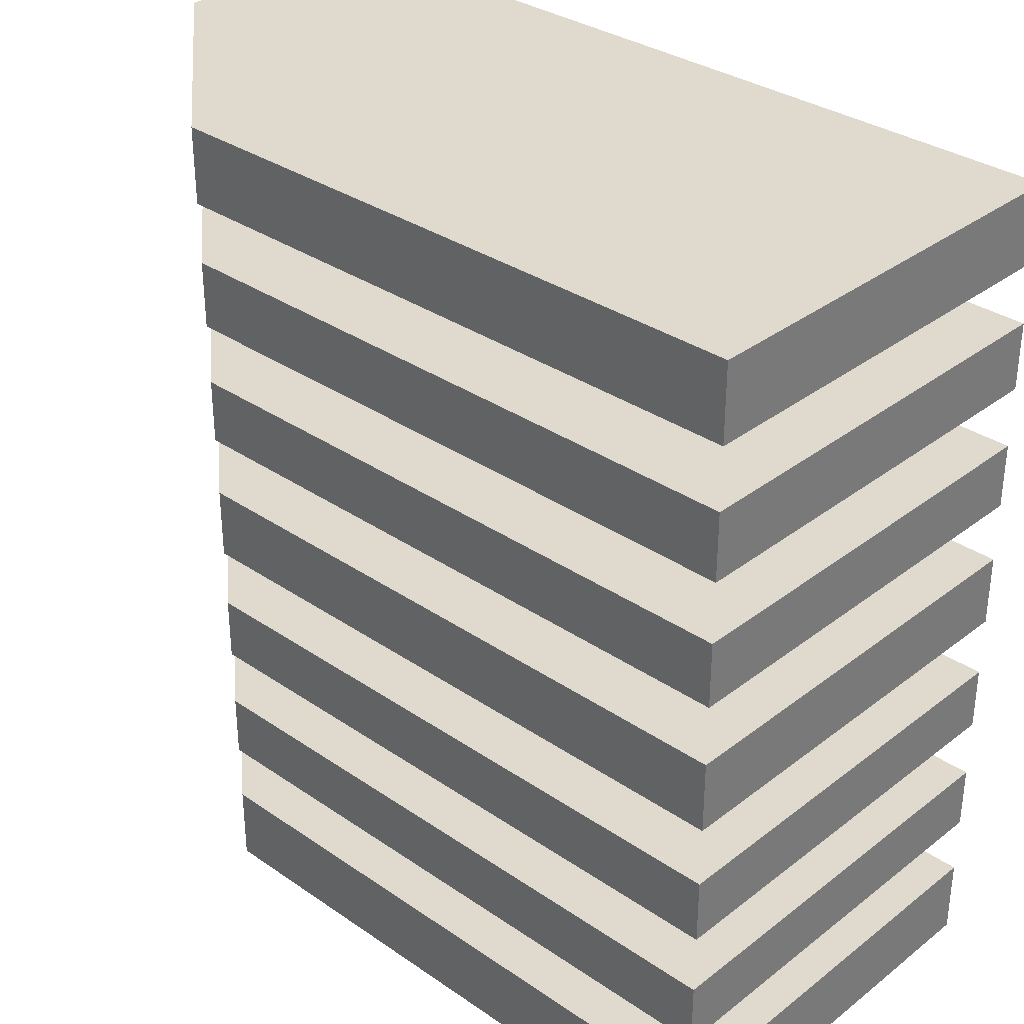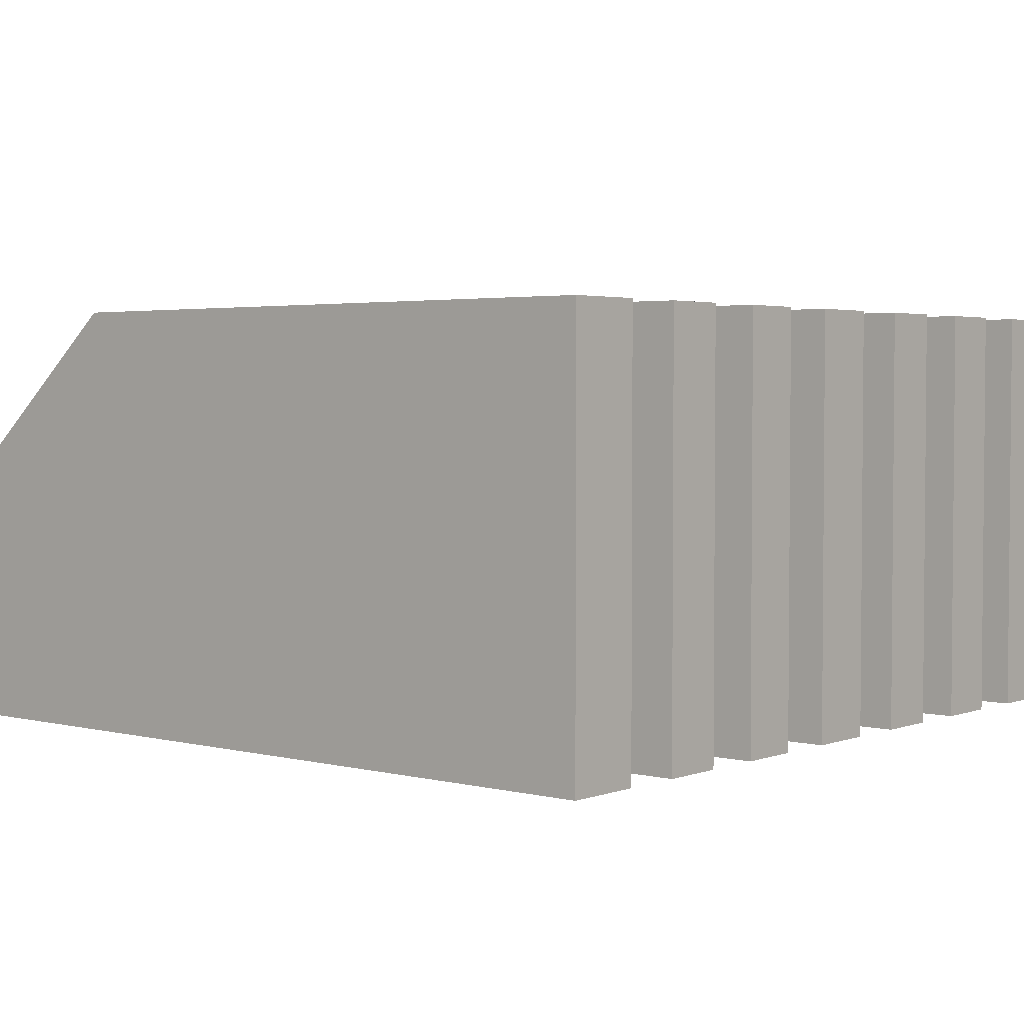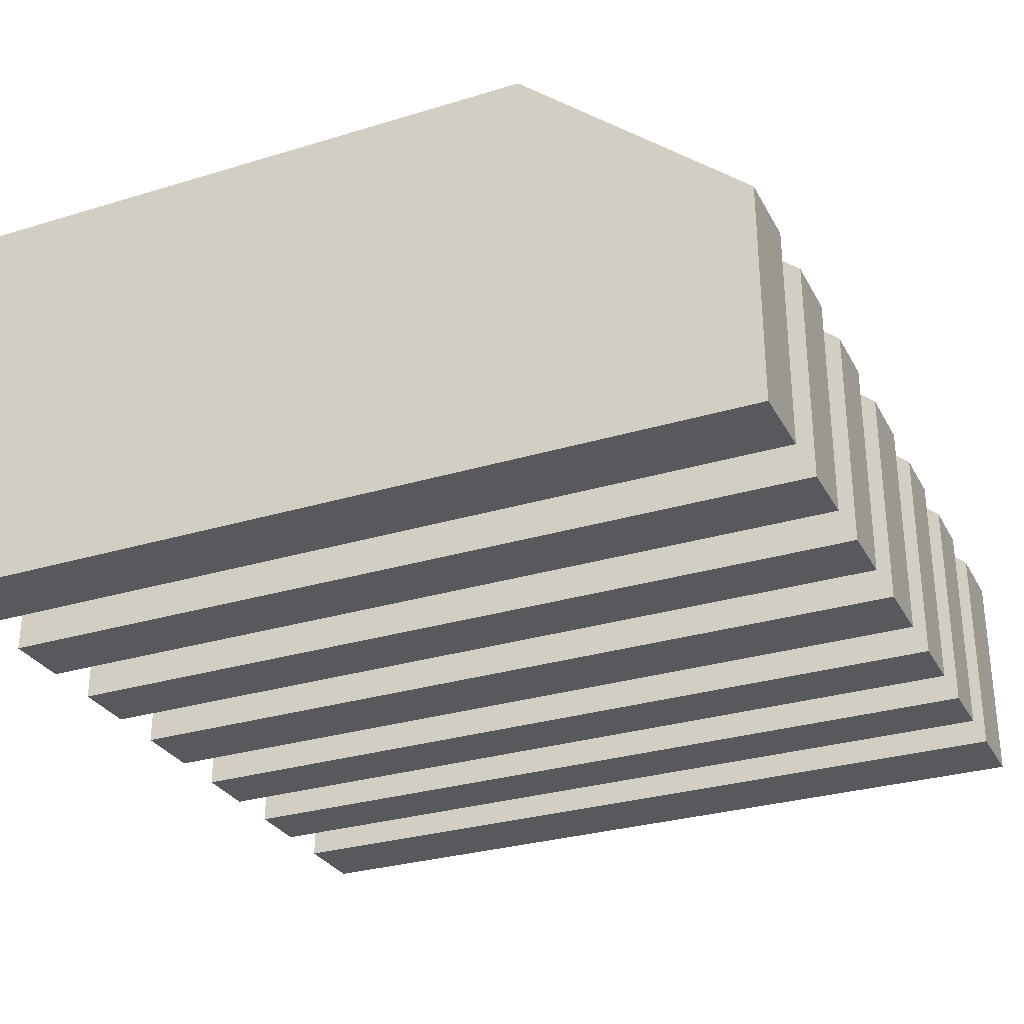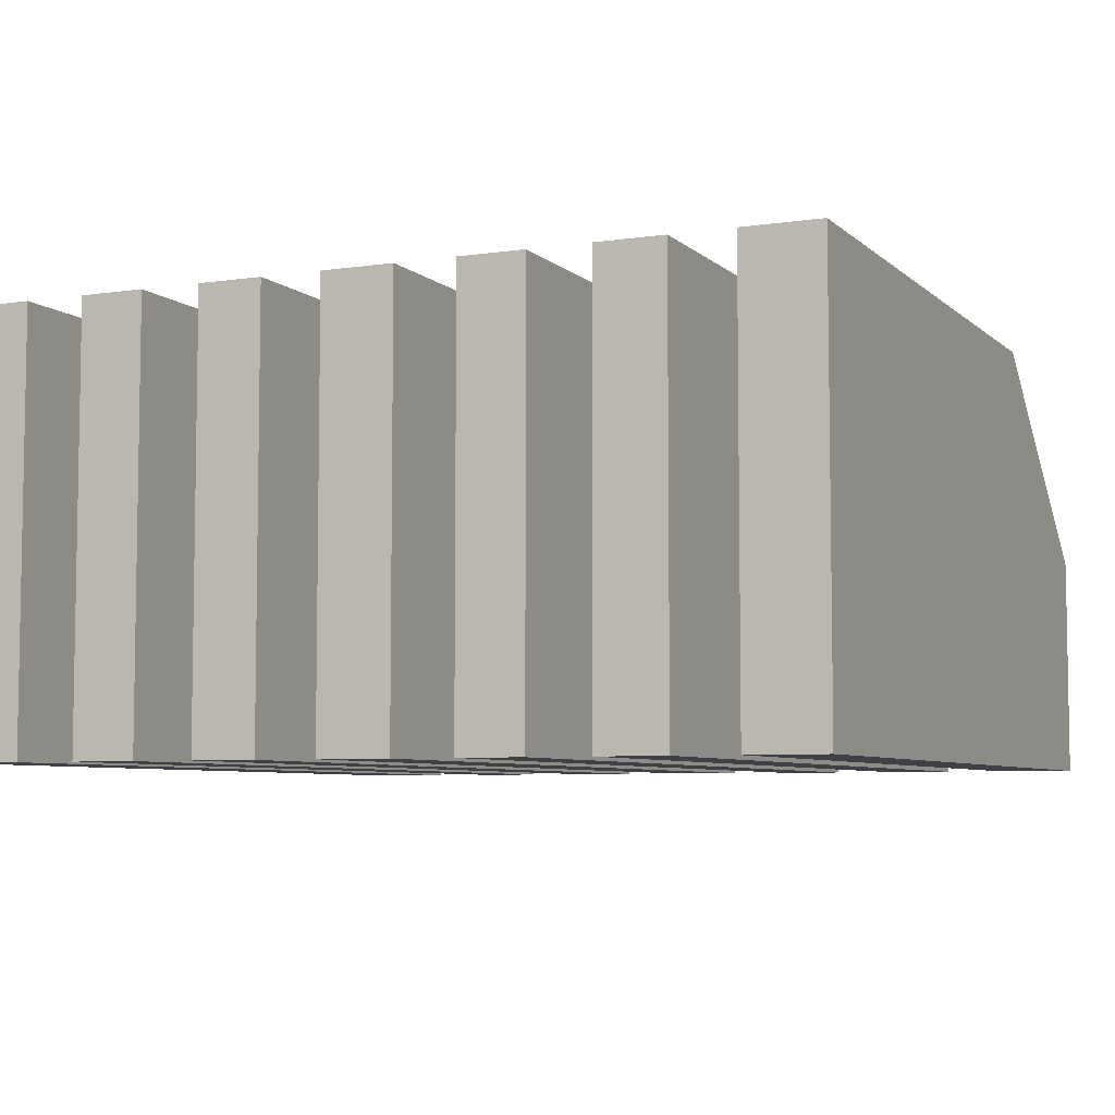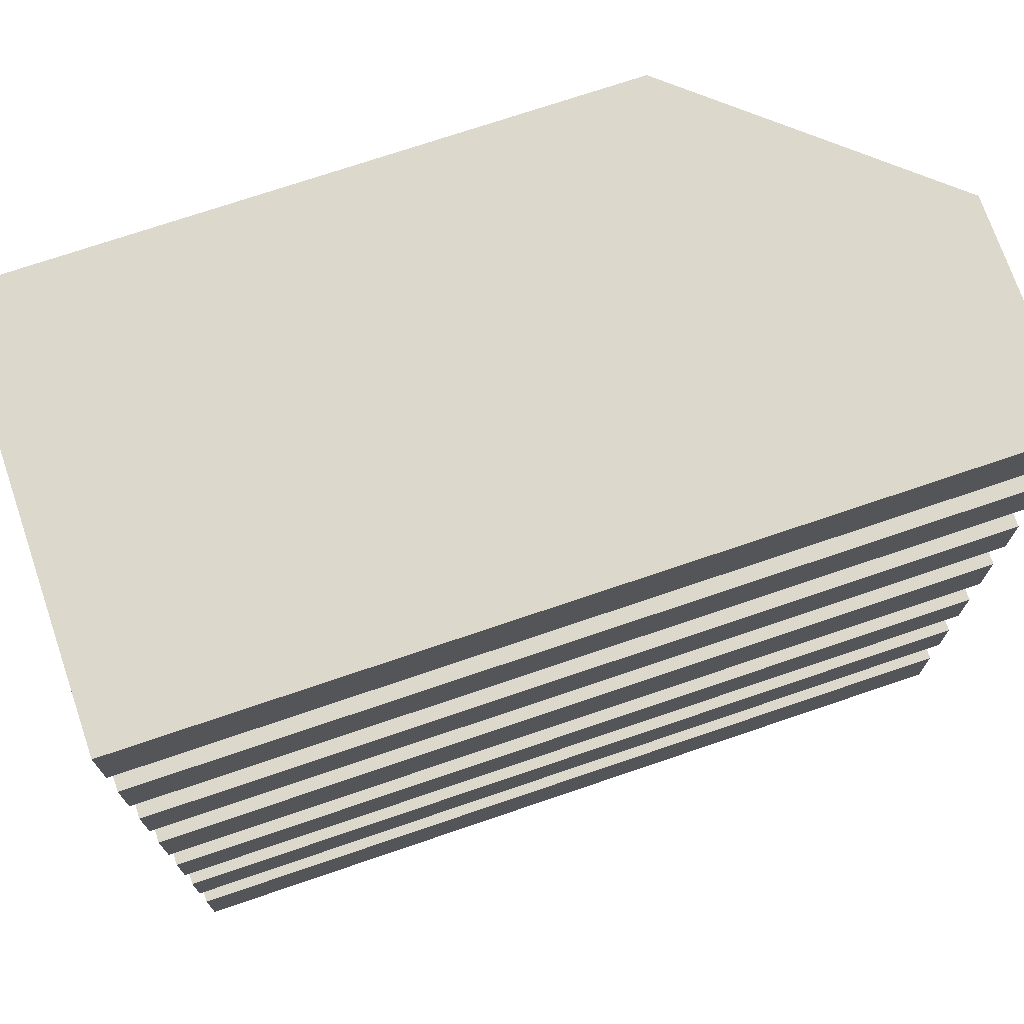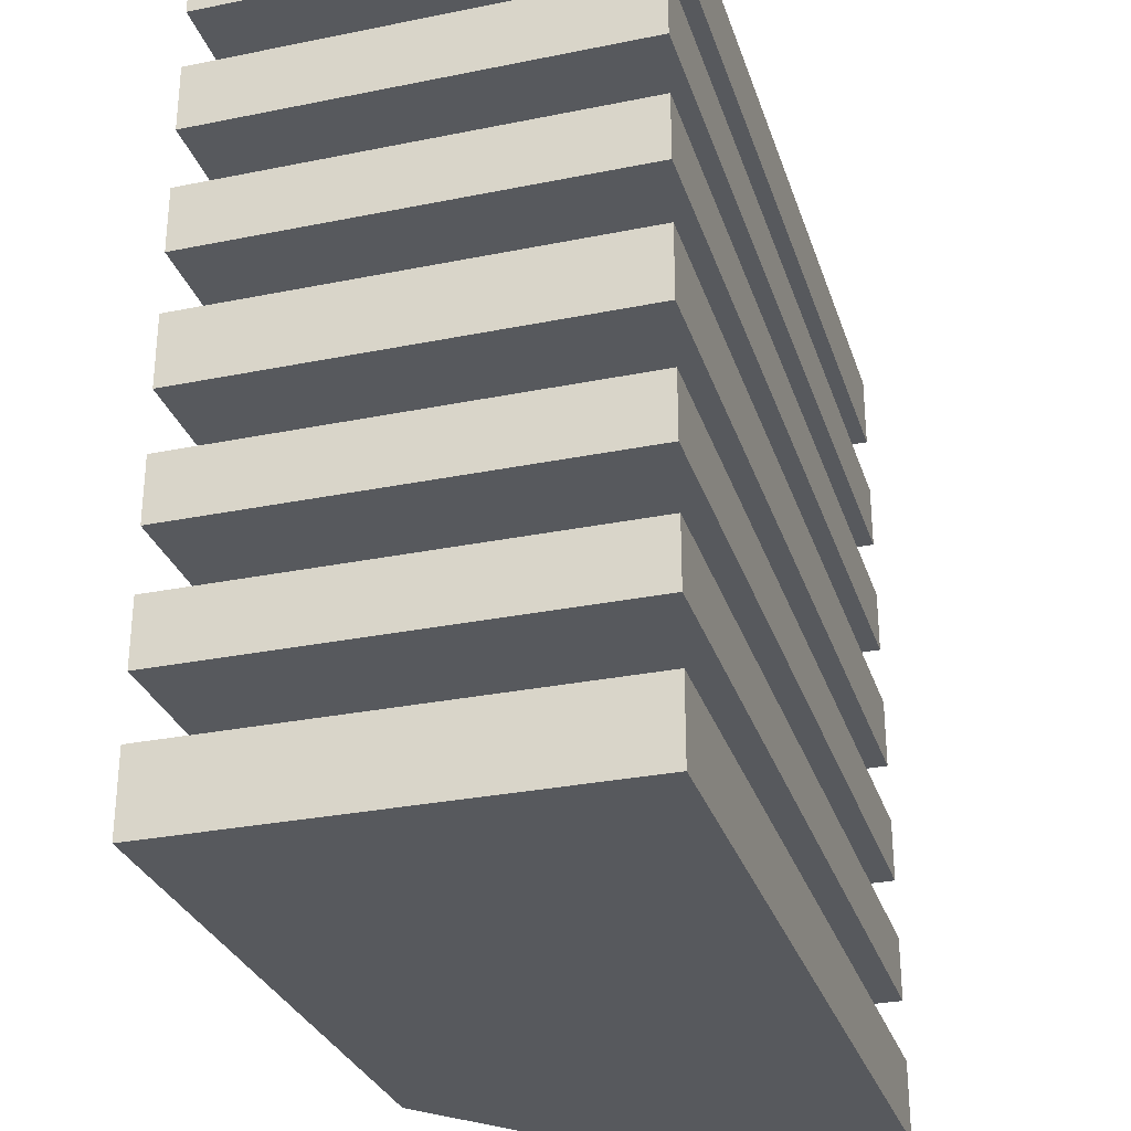
<metadata>
{"format":"obj","ext":"obj","renderer":"f3d","projection":"perspective","resolution":1024,"background":"white","views":[{"elev":32.9,"azim":-136.6,"up":"+Z"},{"elev":3.0,"azim":-140.1,"up":"+Y"},{"elev":-29.7,"azim":24.0,"up":"+Y"},{"elev":-6.0,"azim":-65.9,"up":"+Y"},{"elev":72.7,"azim":-18.8,"up":"+Z"},{"elev":-29.5,"azim":-73.4,"up":"+Z"}]}
</metadata>
<code>
o wall_slices_half_straight_cut
v 1 -0.5 0.5211
v 1 -0.5 0.6789
v -1 -0.5 0.6789
v -1 -0.5 0.5211
v 1 0.03255 0.5211
v -1 0.5 0.5211
v 0.4602 0.5 0.5211
v 1 0.03255 0.6789
v 0.4602 0.5 0.6789
v -1 0.5 0.6789
v 1 -0.5 0.8211
v 1 -0.5 1
v -1 -0.5 1
v -1 -0.5 0.8211
v 1 0.03255 0.8211
v -1 0.5 0.8211
v 0.4602 0.5 0.8211
v 1 0.03255 1
v 0.4602 0.5 1
v -1 0.5 1
v 1 -0.5 0.2259
v 1 -0.5 0.3789
v -1 -0.5 0.3789
v -1 -0.5 0.2259
v 1 0.03255 0.2259
v -1 0.5 0.2259
v 0.4602 0.5 0.2259
v 1 0.03255 0.3789
v 0.4602 0.5 0.3789
v -1 0.5 0.3789
v 1 -0.5 -0.08525
v 1 -0.5 0.08371
v -1 -0.5 0.08371
v -1 -0.5 -0.08525
v 1 0.03255 -0.08525
v -1 0.5 -0.08525
v 0.4602 0.5 -0.08525
v 1 0.03255 0.08371
v 0.4602 0.5 0.08371
v -1 0.5 0.08371
v 1 -0.5 -0.3789
v 1 -0.5 -0.2274
v -1 -0.5 -0.2274
v -1 -0.5 -0.3789
v 1 0.03255 -0.3789
v -1 0.5 -0.3789
v 0.4602 0.5 -0.3789
v 1 0.03255 -0.2274
v 0.4602 0.5 -0.2274
v -1 0.5 -0.2274
v 1 -0.5 -0.6731
v 1 -0.5 -0.5211
v -1 -0.5 -0.5211
v -1 -0.5 -0.6731
v 1 0.03255 -0.6731
v -1 0.5 -0.6731
v 0.4602 0.5 -0.6731
v 1 0.03255 -0.5211
v 0.4602 0.5 -0.5211
v -1 0.5 -0.5211
v 1 0.03255 -1
v 1 -0.5 -1
v -1 -0.5 -1
v -1 0.5 -1
v 0.4602 0.5 -1
v 1 0.03255 -0.8153
v 1 -0.5 -0.8153
v -1 -0.5 -0.8153
v -1 0.5 -0.8153
v 0.4602 0.5 -0.8153
f 1 2 3 4
f 1 5 8 2
f 4 3 10 6
f 7 6 10 9
f 8 5 7 9
f 11 12 13 14
f 18 12 11 15
f 14 13 20 16
f 17 16 20 19
f 15 17 19 18
f 21 22 23 24
f 28 22 21 25
f 24 23 30 26
f 27 26 30 29
f 29 28 25 27
f 31 32 33 34
f 38 32 31 35
f 34 33 40 36
f 37 36 40 39
f 37 39 38 35
f 41 42 43 44
f 48 42 41 45
f 44 43 50 46
f 47 46 50 49
f 45 47 49 48
f 51 52 53 54
f 58 52 51 55
f 54 53 60 56
f 57 56 60 59
f 58 55 57 59
f 66 67 62 61
f 62 67 68 63
f 64 63 68 69
f 65 64 69 70
f 61 65 70 66
f 34 36 37 35 31
f 54 56 57 55 51
f 42 48 49 50 43
f 14 16 17 15 11
f 52 58 59 60 53
f 8 9 10 3 2
f 32 38 39 40 33
f 4 6 7 5 1
f 67 66 70 69 68
f 22 28 29 30 23
f 44 46 47 45 41
f 25 21 24 26 27
f 63 64 65 61 62
f 12 18 19 20 13

</code>
